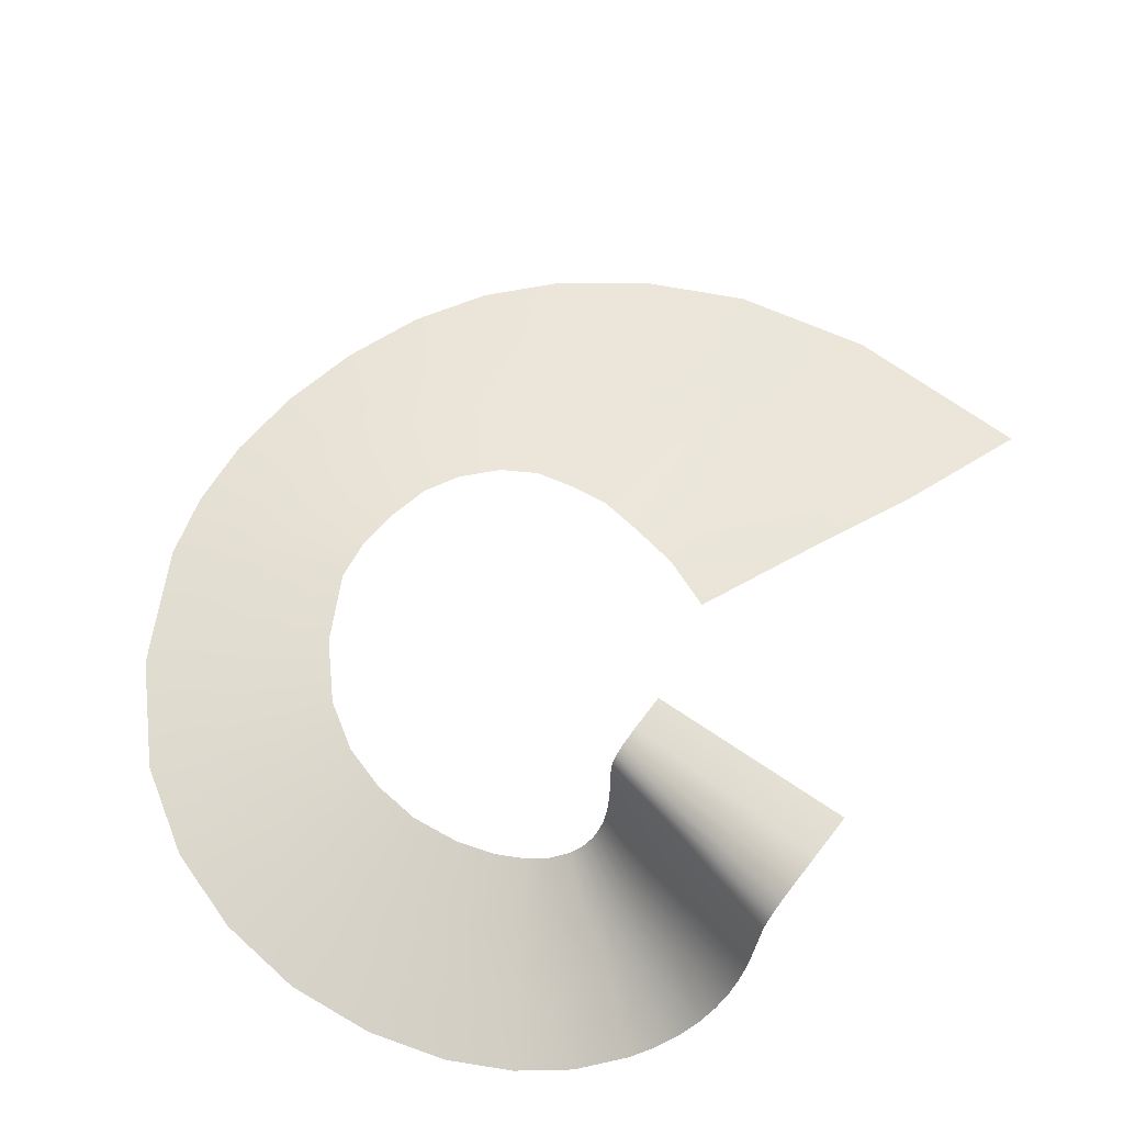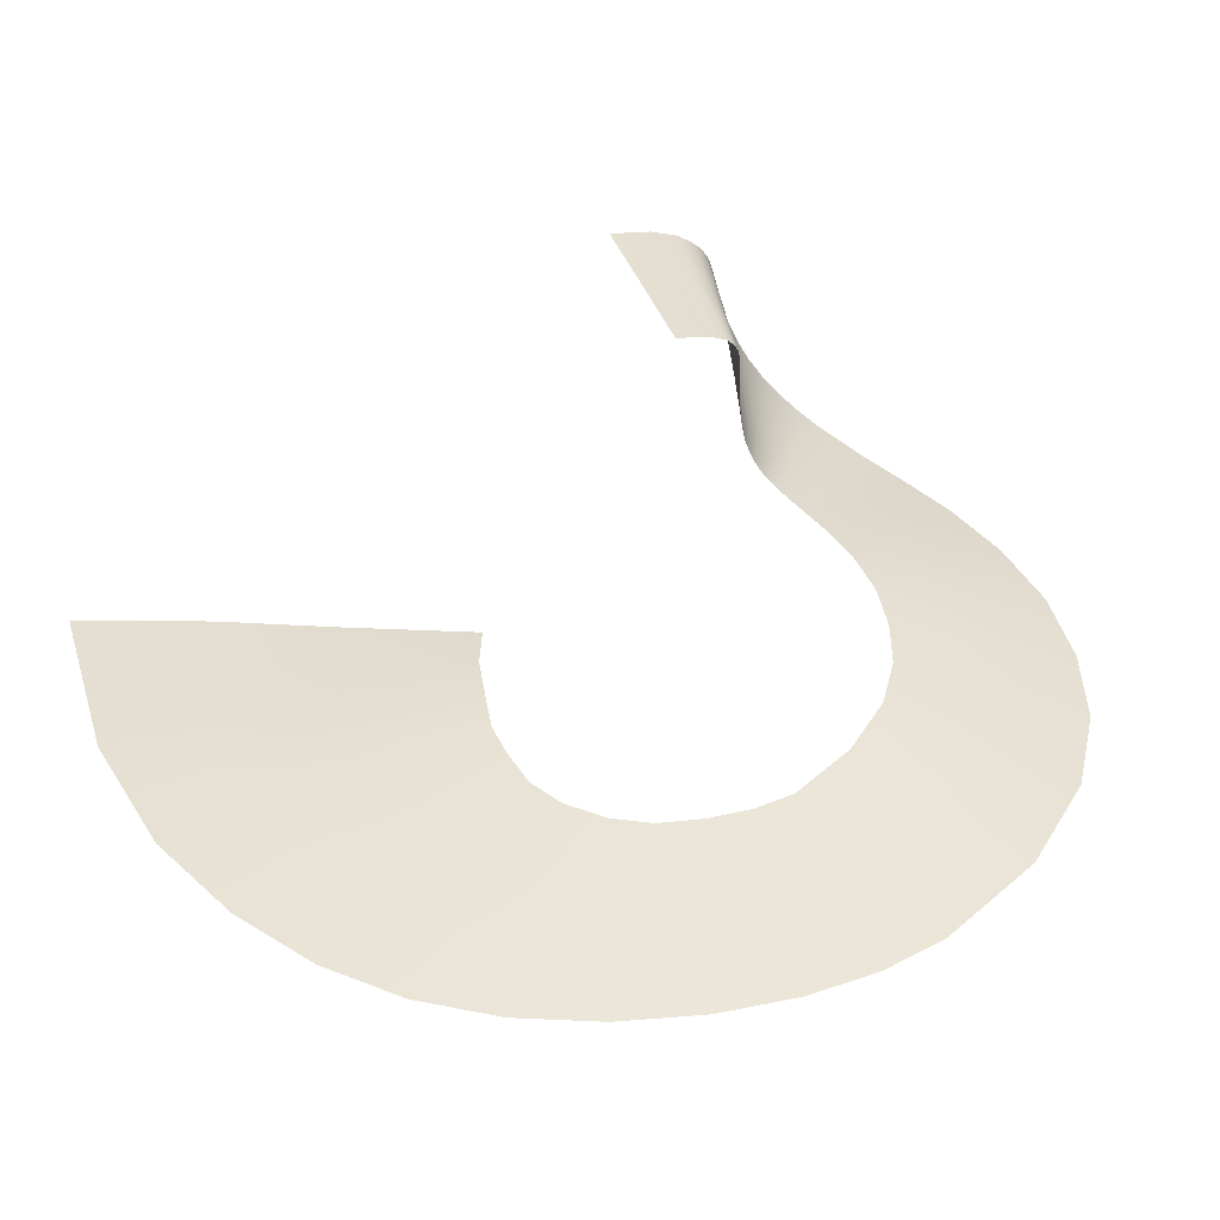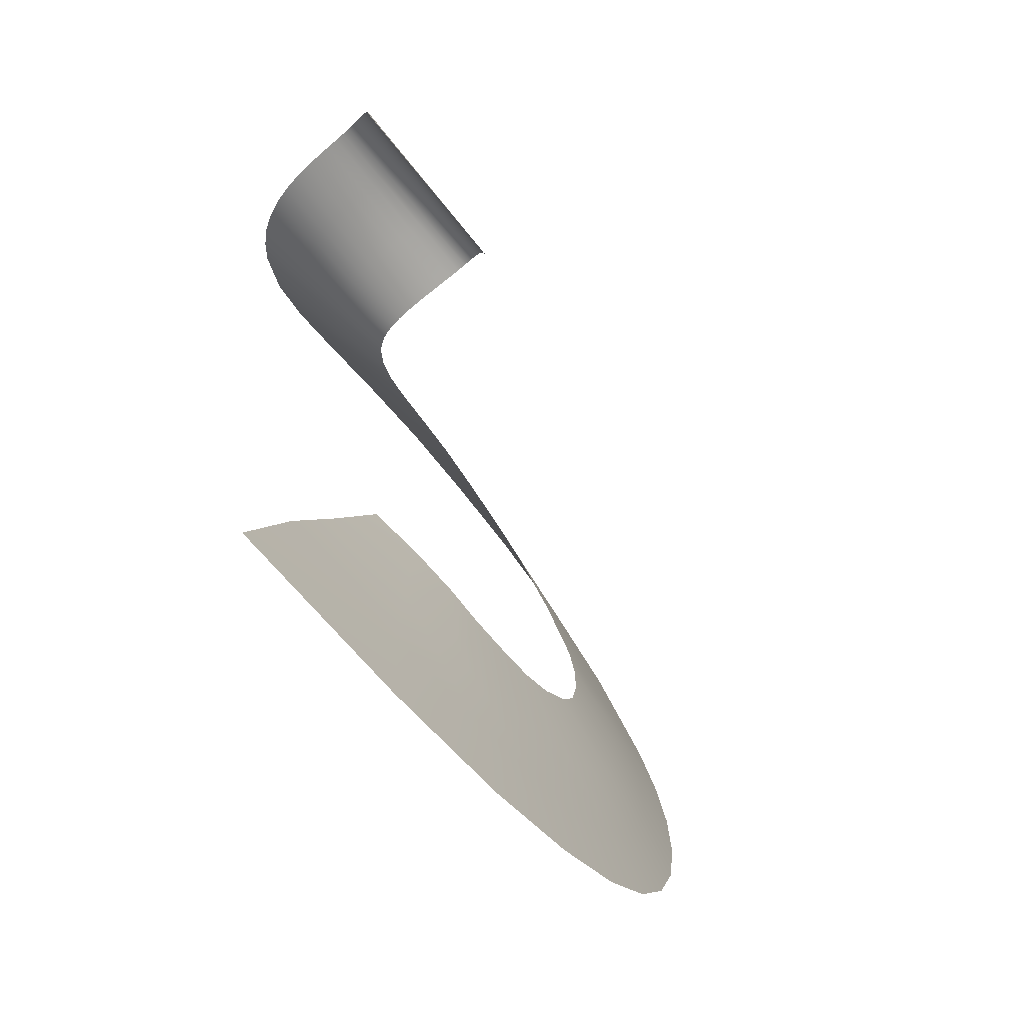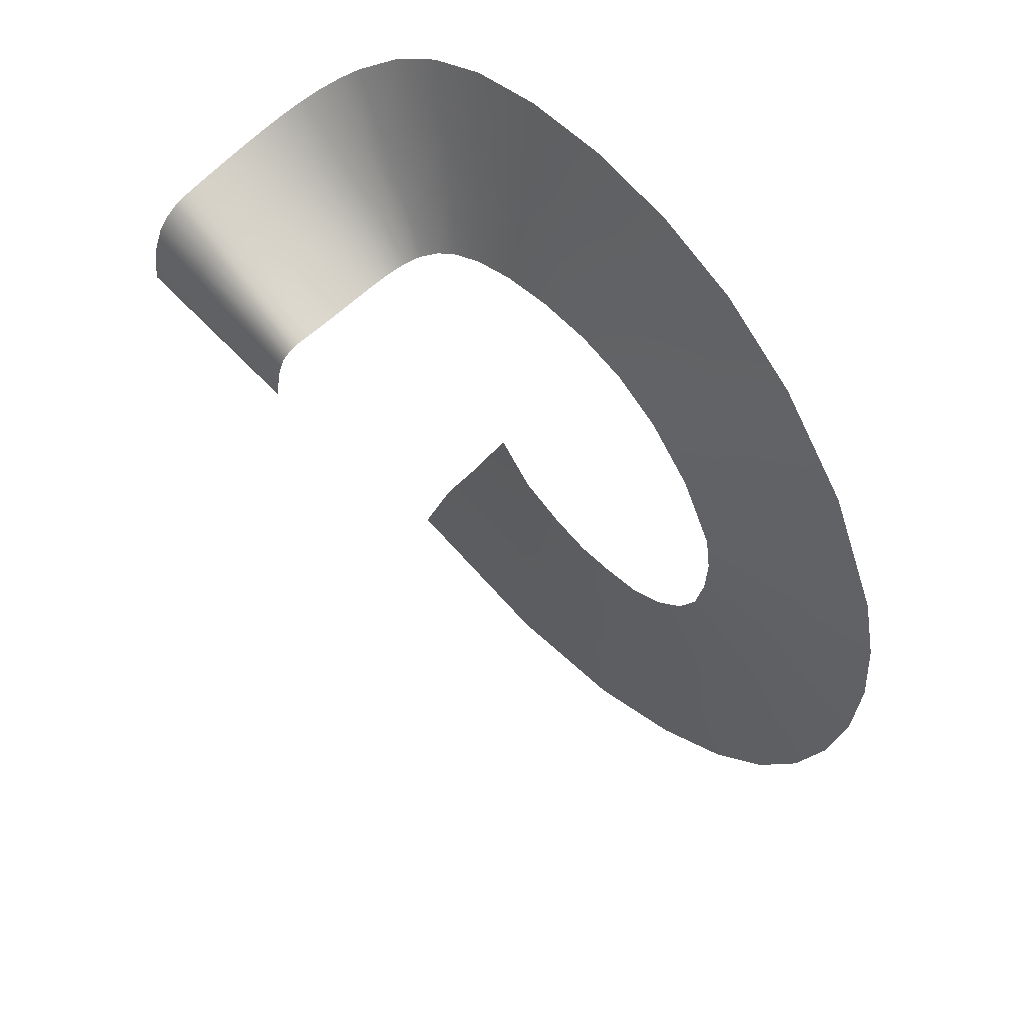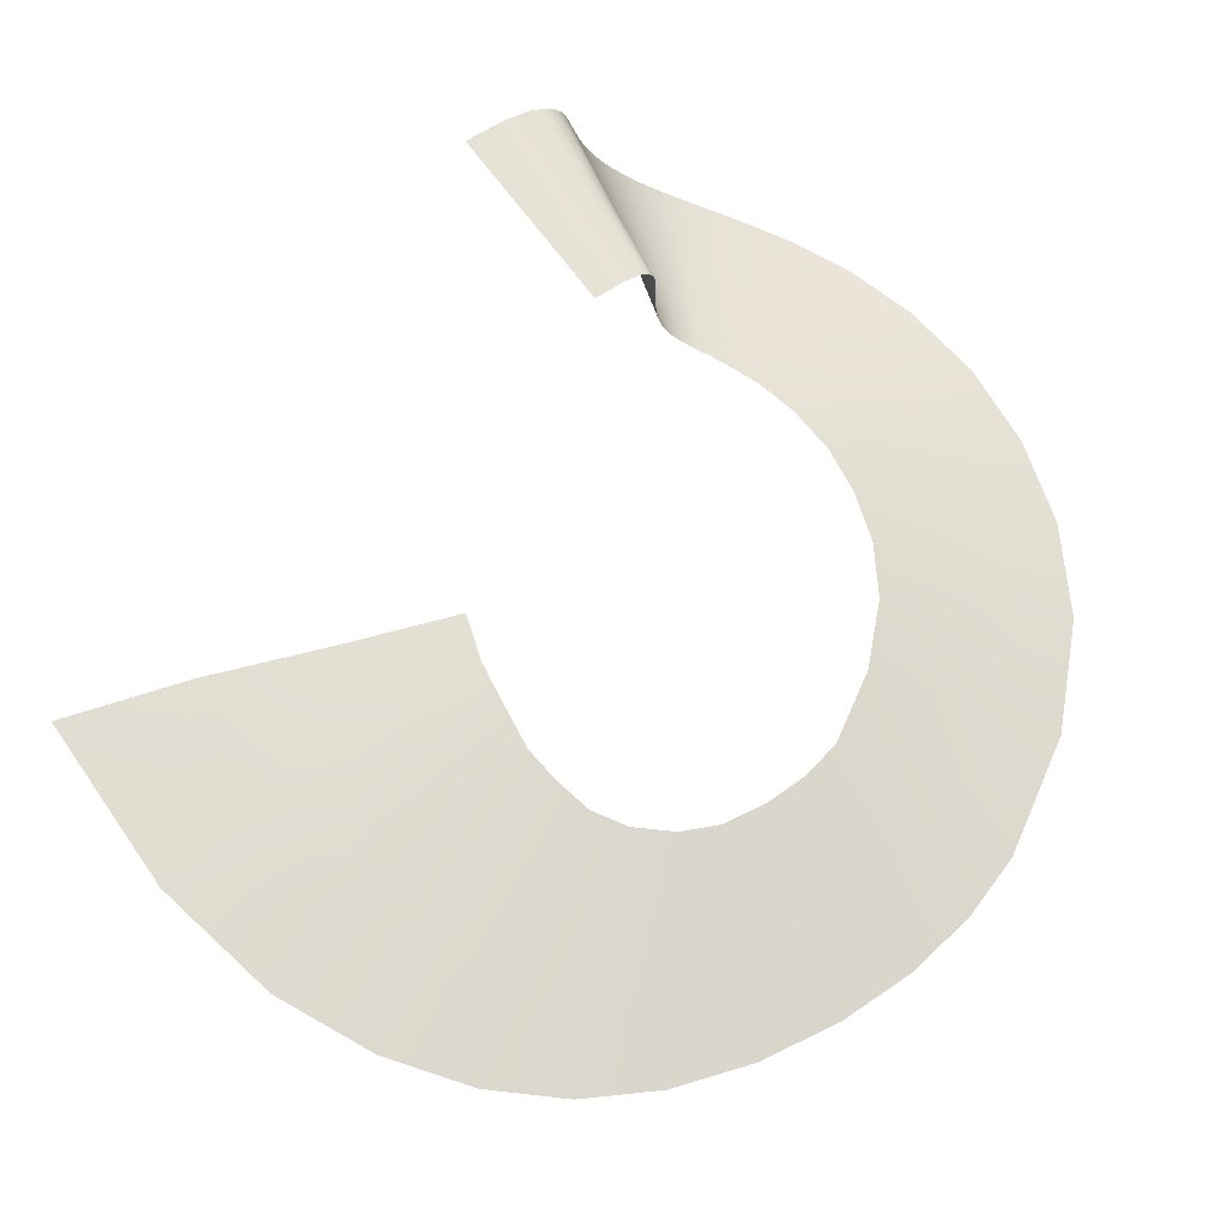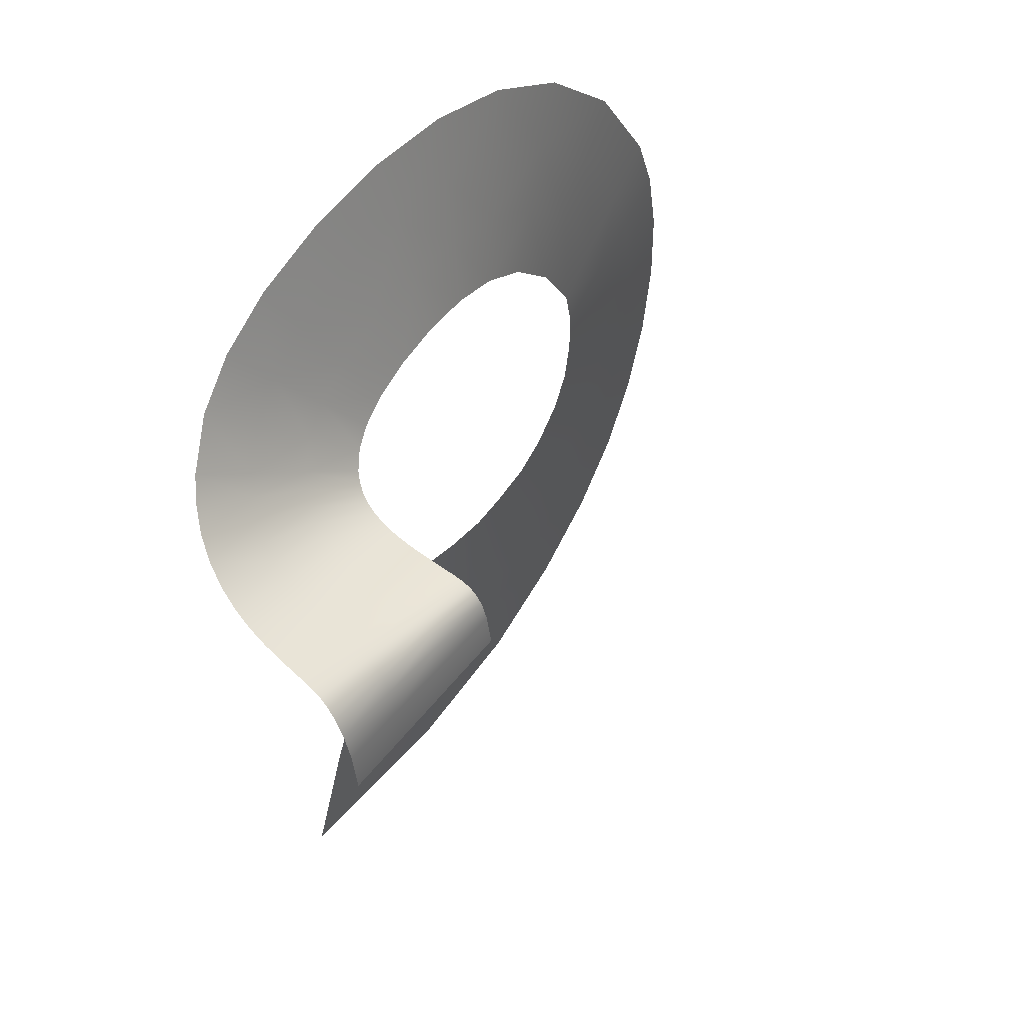
<metadata>
{"format":"obj","ext":"obj","renderer":"f3d","projection":"perspective","resolution":1024,"background":"white","views":[{"elev":56.4,"azim":36.5,"up":"+Y"},{"elev":39.4,"azim":-109.0,"up":"+Y"},{"elev":-70.7,"azim":129.2,"up":"+Z"},{"elev":60.5,"azim":-132.9,"up":"+Z"},{"elev":69.8,"azim":-127.2,"up":"+Y"},{"elev":54.8,"azim":127.4,"up":"+Z"}]}
</metadata>
<code>
g WonderBox_SmokeTop
v -0.06054 0.004898 -0.03731
v -0.05879 0.004637 -0.06838
v -0.03547 0.002492 -0.06353
v -0.04804 0.0025 -0.03276
v -0.07302 0.005821 -0.03962
v -0.07885 0.005313 -0.06994
v -0.08358 0.005955 -0.04139
v -0.09556 0.005203 -0.06823
v -0.09299 0.005879 -0.0407
v -0.1094 0.004886 -0.06361
v -0.1031 0.005737 -0.03888
v -0.1214 0.004504 -0.05586
v -0.1114 0.005565 -0.03416
v -0.1312 0.004091 -0.04675
v -0.1187 0.005391 -0.02626
v -0.1385 0.003676 -0.03428
v -0.1232 0.005215 -0.01757
v -0.1424 0.003258 -0.01996
v -0.1252 0.00503 -0.006605
v -0.1431 0.002832 -0.005252
v -0.1255 0.004837 0.004266
v -0.1417 0.002398 0.008015
v -0.1238 0.004666 0.0143
v -0.1382 0.001988 0.01986
v -0.1269 0.001384 0.04032
v -0.1145 0.004541 0.03097
v -0.1124 0.001027 0.05595
v -0.1028 0.004656 0.04381
v -0.09114 0.004832 0.05129
v -0.09766 0.0007496 0.06528
v -0.08271 0.0008612 0.07039
v -0.07933 0.005373 0.05541
v -0.06738 0.001333 0.07252
v -0.06713 0.006239 0.05729
v -0.05534 0.007062 0.05656
v -0.05244 0.001817 0.07141
v -0.03995 0.002514 0.06818
v -0.04571 0.008002 0.05424
v -0.03068 0.003699 0.06405
v -0.03891 0.009247 0.05142
v -0.03418 0.01092 0.04874
v -0.02375 0.005625 0.05976
v -0.01825 0.008745 0.0552
v -0.03063 0.01328 0.04603
v -0.02915 0.01485 0.04465
v -0.01593 0.01087 0.05287
v -0.02791 0.01674 0.04331
v -0.01398 0.01342 0.05064
v -0.02693 0.01902 0.04207
v -0.01244 0.01639 0.04862
v -0.0262 0.02169 0.04098
v -0.01128 0.01975 0.04685
v -0.0257 0.02474 0.04008
v -0.01047 0.02341 0.04539
v -0.0254 0.02815 0.03939
v -0.009957 0.02731 0.04426
v -0.02525 0.03181 0.03892
v -0.009671 0.03129 0.04343
v -0.0252 0.03556 0.03862
v -0.009535 0.03519 0.04284
v -0.02522 0.03925 0.03847
v -0.009478 0.03887 0.04245
v -0.02524 0.0427 0.03841
v -0.009446 0.04221 0.04216
v -0.02523 0.04571 0.03838
v -0.00939 0.0451 0.04188
v -0.02517 0.04814 0.03827
v -0.00927 0.0475 0.0415
v -0.02504 0.05015 0.03786
v -0.00908 0.04958 0.04074
v -0.02486 0.05198 0.0369
v -0.008825 0.05155 0.0393
v -0.02464 0.05377 0.03492
v -0.008521 0.05356 0.03667
v -0.02443 0.05541 0.03061
v -0.008233 0.05537 0.03159
v -0.008038 0.0567 0.02262
v -0.02428 0.0567 0.02244
v 0.008142 0.05669 0.02279
v 0.007898 0.05534 0.03258
v 0.02381 0.05668 0.02296
v 0.02351 0.0553 0.03353
v 0.02308 0.05314 0.0401
v 0.007533 0.05334 0.03841
v 0.007147 0.05113 0.04169
v 0.02261 0.05072 0.044
v 0.006818 0.049 0.04362
v 0.02221 0.04845 0.04639
v 0.0219 0.04625 0.04784
v 0.006566 0.04686 0.04472
v 0.00639 0.04449 0.04537
v 0.02167 0.0439 0.04875
v 0.006283 0.04171 0.04588
v 0.02151 0.04123 0.04949
v 0.02137 0.03812 0.05024
v 0.006197 0.03849 0.04641
v 0.006072 0.03483 0.04705
v 0.02118 0.03448 0.05113
v 0.005844 0.03077 0.04792
v 0.02086 0.03027 0.05228
v 0.02031 0.02565 0.0538
v 0.00542 0.02647 0.04911
v 0.004698 0.02209 0.05068
v 0.01938 0.02081 0.0558
v 0.003583 0.01782 0.0527
v 0.01797 0.01595 0.05836
v 0.01598 0.01125 0.06145
v 0.002005 0.01378 0.05514
v -0.0001001 0.01011 0.05795
v 0.01334 0.006909 0.06502
v -0.002769 0.006917 0.06106
v 0.009976 0.003087 0.06899
v 0.006001 -0.0001516 0.07317
v -0.00593 0.004224 0.06433
v -0.003305 -0.004748 0.08135
v -0.01336 0.0003543 0.07073
v -0.02248 -0.001827 0.07664
v -0.01454 -0.007177 0.08882
v -0.02866 -0.008244 0.09551
v -0.03422 -0.002952 0.08206
v -0.04677 -0.008466 0.1005
v -0.04956 -0.003408 0.08619
v -0.06763 -0.003554 0.08769
v -0.06787 -0.008284 0.1024
v -0.08934 -0.007982 0.09975
v -0.08608 -0.003632 0.08531
v -0.1104 -0.007253 0.09269
v -0.1042 -0.003317 0.0792
v -0.122 -0.002588 0.06805
v -0.1312 -0.006088 0.07976
v -0.1512 -0.004804 0.05864
v -0.1392 -0.00176 0.04963
v -0.1666 -0.003263 0.03077
v -0.1526 -0.0006802 0.0254
v -0.1713 -0.002383 0.01457
v -0.1567 -3.156e-05 0.01134
v -0.1585 0.000642 -0.00431
v -0.1734 -0.001478 -0.003399
v -0.1578 0.001309 -0.02153
v -0.1726 -0.0005778 -0.02305
v -0.1687 0.0003142 -0.04323
v -0.1543 0.001968 -0.03923
v -0.1475 0.002623 -0.05564
v -0.1617 0.001203 -0.06248
v -0.1375 0.003275 -0.06844
v -0.1514 0.002086 -0.07964
v -0.1373 0.002938 -0.09463
v -0.1245 0.003896 -0.08009
v -0.1071 0.004454 -0.08939
v -0.1186 0.003728 -0.1076
v -0.08482 0.004806 -0.09469
v -0.09393 0.004316 -0.1183
v -0.05994 0.004127 -0.1241
v -0.05861 0.004378 -0.09614
v -0.02397 0.002483 -0.0904
v -0.01274 0.002475 -0.1222
g WonderBox_SmokeTop_0
f 3 2 1
f 4 3 1
f 1 2 5
f 2 6 5
f 5 6 7
f 6 8 7
f 7 8 9
f 8 10 9
f 9 10 11
f 10 12 11
f 11 12 13
f 12 14 13
f 13 14 15
f 14 16 15
f 15 16 17
f 16 18 17
f 17 18 19
f 18 20 19
f 19 20 21
f 20 22 21
f 21 22 23
f 22 24 23
f 23 24 25
f 26 23 25
f 26 25 27
f 28 26 27
f 28 27 29
f 27 30 29
f 29 30 31
f 32 29 31
f 32 31 33
f 34 32 33
f 34 33 35
f 33 36 35
f 35 36 37
f 38 35 37
f 38 37 39
f 40 38 39
f 40 39 41
f 39 42 41
f 41 42 43
f 44 41 43
f 44 43 45
f 43 46 45
f 45 46 47
f 46 48 47
f 47 48 49
f 48 50 49
f 49 50 51
f 50 52 51
f 51 52 53
f 52 54 53
f 53 54 55
f 54 56 55
f 55 56 57
f 56 58 57
f 57 58 59
f 58 60 59
f 59 60 61
f 60 62 61
f 61 62 63
f 62 64 63
f 63 64 65
f 64 66 65
f 65 66 67
f 66 68 67
f 67 68 69
f 68 70 69
f 69 70 71
f 70 72 71
f 71 72 73
f 72 74 73
f 73 74 75
f 74 76 75
f 75 76 77
f 78 75 77
f 77 76 79
f 76 80 79
f 80 76 74
f 79 80 81
f 80 82 81
f 82 80 83
f 80 84 83
f 84 80 74
f 84 74 72
f 83 84 85
f 85 84 72
f 85 72 70
f 86 83 85
f 86 85 87
f 88 86 87
f 87 85 70
f 88 87 89
f 87 90 89
f 89 90 91
f 92 89 91
f 87 70 68
f 90 87 68
f 90 68 66
f 91 90 66
f 92 91 93
f 94 92 93
f 91 66 64
f 93 91 64
f 94 93 95
f 93 96 95
f 95 96 97
f 98 95 97
f 93 64 62
f 96 93 62
f 96 62 60
f 97 96 60
f 98 97 99
f 100 98 99
f 97 60 58
f 99 97 58
f 100 99 101
f 99 102 101
f 101 102 103
f 104 101 103
f 99 58 56
f 102 99 56
f 102 56 54
f 103 102 54
f 104 103 105
f 106 104 105
f 103 54 52
f 105 103 52
f 106 105 107
f 105 108 107
f 107 108 109
f 110 107 109
f 105 52 50
f 108 105 50
f 108 50 48
f 109 108 48
f 110 109 111
f 112 110 111
f 109 48 46
f 111 109 46
f 112 111 113
f 111 114 113
f 113 114 115
f 114 116 115
f 111 46 43
f 114 111 43
f 42 116 114
f 43 42 114
f 115 116 117
f 116 42 117
f 118 115 117
f 42 39 117
f 118 117 119
f 117 120 119
f 37 120 117
f 39 37 117
f 119 120 121
f 120 122 121
f 36 122 120
f 37 36 120
f 121 122 123
f 122 36 123
f 124 121 123
f 36 33 123
f 124 123 125
f 123 126 125
f 31 126 123
f 33 31 123
f 125 126 127
f 126 128 127
f 30 128 126
f 31 30 126
f 127 128 129
f 128 30 129
f 130 127 129
f 30 27 129
f 130 129 131
f 129 132 131
f 25 132 129
f 27 25 129
f 131 132 133
f 132 134 133
f 24 134 132
f 25 24 132
f 133 134 135
f 134 136 135
f 135 136 137
f 138 135 137
f 134 24 22
f 136 134 22
f 136 22 20
f 137 136 20
f 138 137 139
f 140 138 139
f 137 20 18
f 139 137 18
f 140 139 141
f 139 142 141
f 141 142 143
f 144 141 143
f 139 18 16
f 142 139 16
f 142 16 14
f 143 142 14
f 144 143 145
f 146 144 145
f 143 14 12
f 145 143 12
f 146 145 147
f 145 148 147
f 147 148 149
f 150 147 149
f 145 12 10
f 148 145 10
f 148 10 8
f 149 148 8
f 150 149 151
f 152 150 151
f 149 8 6
f 151 149 6
f 152 151 153
f 151 154 153
f 153 154 155
f 156 153 155
f 151 6 2
f 154 151 2
f 154 2 3
f 155 154 3

</code>
